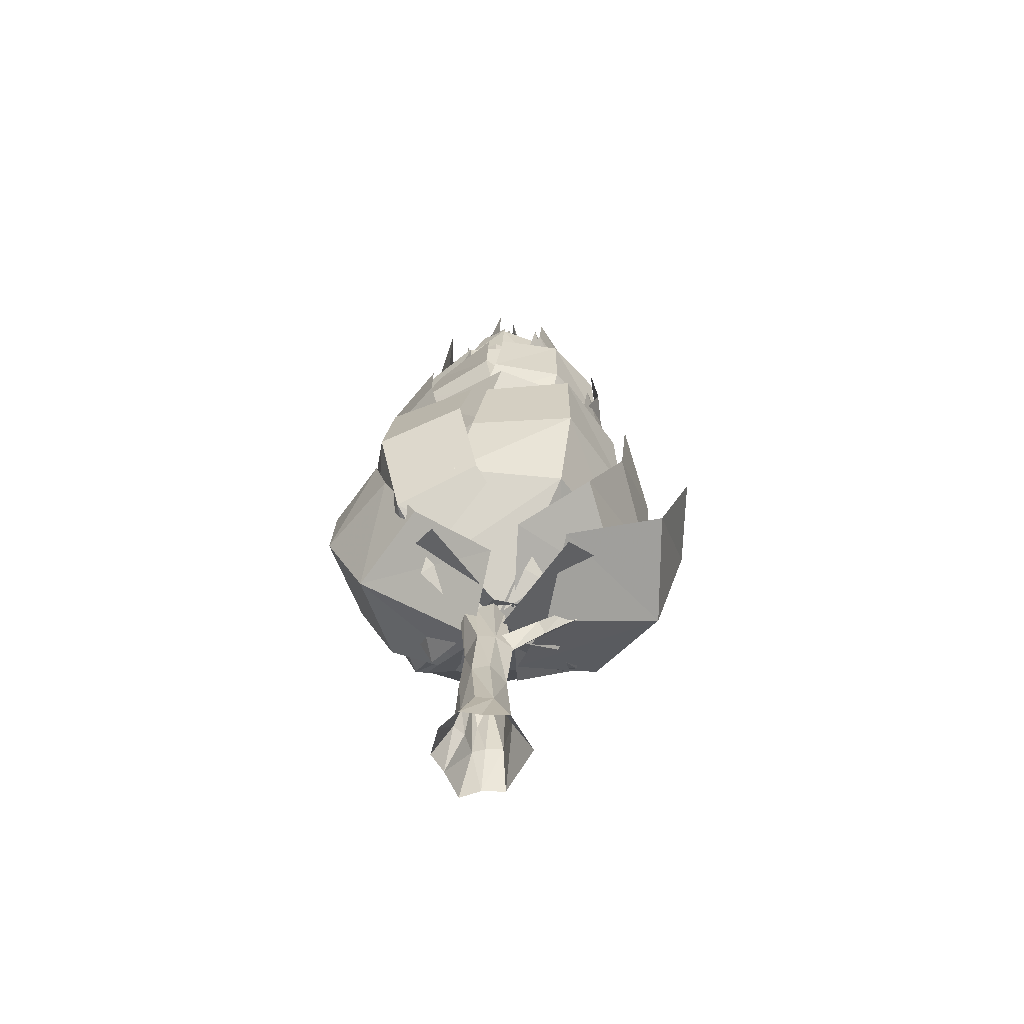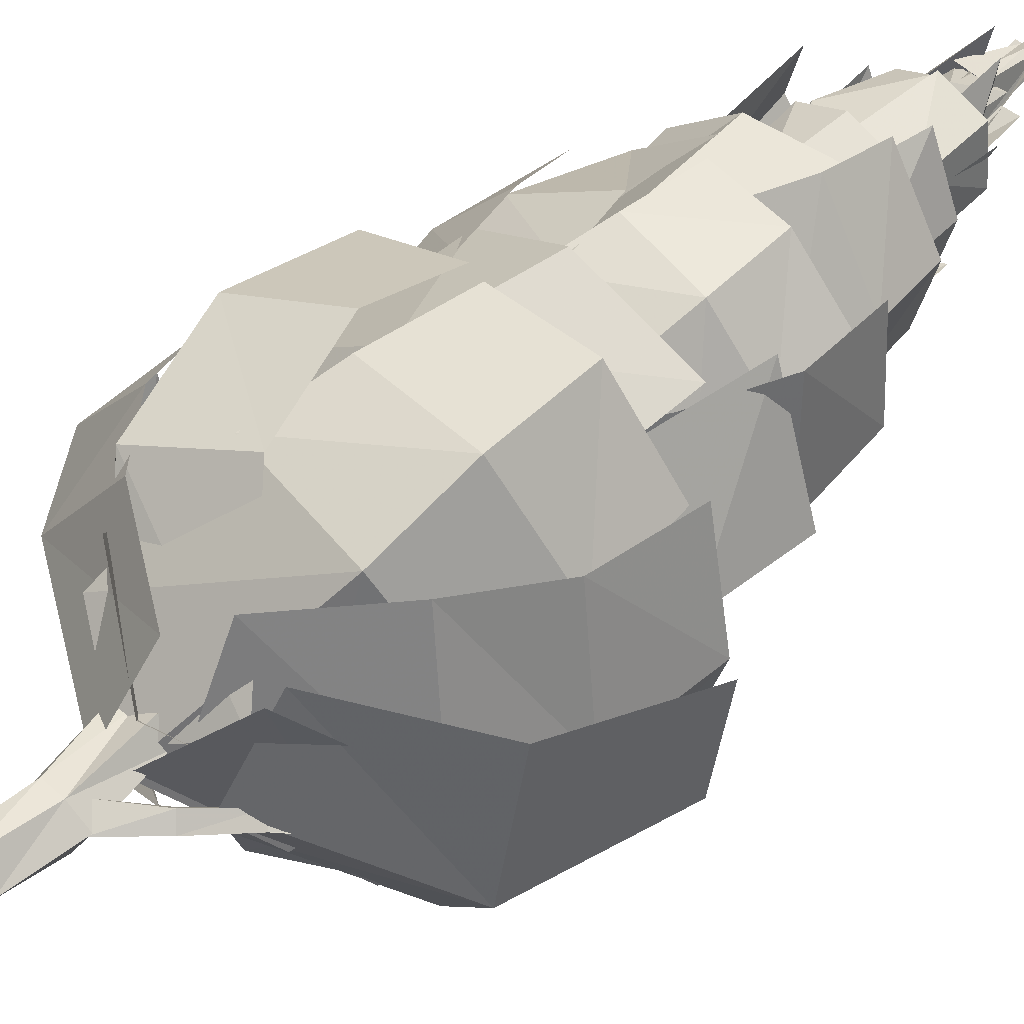
<metadata>
{"format":"obj","ext":"obj","renderer":"f3d","projection":"perspective","resolution":1024,"background":"white","views":[{"elev":-61.8,"azim":-178.5,"up":"+Z"},{"elev":46.4,"azim":-138.1,"up":"+Y"}]}
</metadata>
<code>
g cebo
v -36.94 24.13 173.8
v -39.32 -5.188 170.4
v -38.13 -2.776 194.7
v -35.18 21.72 196.9
v -13.86 18.28 140.3
v -13.49 -0.3301 130.9
v -32.89 -5.083 147.1
v -29.23 25.59 153.2
v -15.85 -22.74 155
v -22.83 -20.58 176.2
v -4.93 -17.95 141.5
v -22.35 -16.62 198.4
v 25.09 -1.59 177.9
v 22.58 25.58 172
v 17.17 22.05 196.5
v 24.2 1.348 199.4
v 8.692 -20.7 136.4
v -1.504 -1.029 125.9
v 20.69 21.66 152.8
v 24.42 -4.931 160.1
v -1.975 35.66 157.2
v 0.5917 37.42 175.4
v -15.68 16.3 134.1
v 0.08312 35.03 197.2
v -2.582 38.42 170.1
v -23 35.72 166.5
v -22.96 36.32 186.8
v -5.158 39.04 188
v 7.27 17.13 141.9
v -4.565 2.844 133.6
v -18.64 28.35 148.3
v 2.436 34.01 154.5
v -33.56 11.47 152.5
v -36.22 18.4 168.2
v -22.75 0.8551 140
v -35.09 21.79 187.8
v 35.41 -1.847 101
v 26.53 28.2 90.41
v 32.5 35.56 118.5
v 40.02 -1.3 126.6
v 2.71 37.03 97.96
v 7.975 44.15 123.5
v 17.84 -18.39 75.45
v 4.684 -0.8839 64.85
v 30.12 30.77 146.6
v 40.29 0.3368 147.7
v 4.755 41.19 144.1
v -17.78 11.16 72.4
v 2.176 -46.2 115.5
v 29.03 -40.26 113.8
v 27.25 -36.18 138
v 4.257 -44.35 137.8
v -21.02 -2.864 77.36
v -1.835 9.69 65.07
v 24.15 -32.26 91.74
v -4.229 -37.87 95.43
v 34.58 0.135 95.43
v 40.09 -11.86 115.4
v 15.78 27.07 77.16
v 38.51 -13.25 137.8
v -52.95 20.08 93.2
v -51.7 -12.21 86.81
v -61.76 -11.41 122.7
v -63.41 13.4 126.6
v -23.67 25.71 74.59
v -17.32 1.568 65.54
v -32.86 -36.2 95.46
v -47.88 -33.25 128.1
v -8.144 -20.94 76.04
v 4.052 41.48 118.1
v -26.12 44.72 113.2
v -25.89 44.68 139.2
v -0.2244 41.91 141.9
v 19.6 13.03 75.38
v 0.03588 -1.502 62.41
v -22.62 35.04 91.77
v 9.685 35.52 98.87
v -40.32 7.034 99.54
v -41.85 18.55 118.7
v -20.6 -15.04 75.9
v 3.295 -36.83 179
v 23.09 -28.21 174.5
v 20.91 -23.97 192.9
v 1.951 -33.66 194.9
v -16.5 -18.5 134
v -0.2449 -6.291 122
v 20.46 -27.08 157
v -0.171 -34.63 163.2
v 26.81 4.769 158.5
v 30.67 -1.019 174.9
v 11.27 13.72 130.4
v -6.98 -21.76 106.9
v 14.37 -1.416 73.48
v 15.72 -17.61 143
v -28.93 1.665 74.43
v -27.59 -14.53 143.9
v 36.29 -14.07 127.3
v 7.183 16.38 93.23
v 34.44 -1.235 146.1
v 1.234 -35.45 94.41
v 30.22 -11.38 165.6
v 18.38 -35.39 166.2
v 31.42 -25.2 146.7
v 24.18 11.87 165
v -20.5 -23.04 112.4
v -28.41 -24.48 140.9
v -43.27 -0.5467 141.7
v -33.19 1.753 113.2
v -28.89 -26.13 168.8
v -44.45 -3.084 169.7
v -19.69 30.59 115.3
v -2.109 28.86 93.48
v -14.44 3.821 91.36
v -29.91 27.86 143.8
v -33.15 26.69 171.8
v -1.724 -21.89 90.51
v -2.86 -20.46 212.9
v 10.49 -11.02 185.9
v 13.39 -11.16 238.1
v -21.31 -11.1 189.3
v 0.8345 -17.98 239.8
v -15.91 -13.48 241.5
v -1.158 20.46 208.3
v -12.44 6.2 190.2
v -12.44 16.76 228.4
v 11.57 5.839 190.7
v -1.718 20.71 228.7
v 9.063 16.46 228.9
v -23.66 7.055 204.8
v -9.191 -14.5 180.7
v -18.34 -9.885 232.8
v -7.214 23.59 180.3
v -22.9 6.874 232.6
v -16.25 23.6 232.4
v -11.55 -7.917 233.2
v 4.771 -7.642 163.4
v 1.187 -10.64 252.5
v -13.08 9.905 163.1
v -10.71 -5.778 252.3
v -16.66 6.908 252.1
v 7.599 15.8 231.6
v -2.841 18.7 212.8
v -4.582 18.23 247.5
v 12.04 0.2285 215.2
v 3.089 14.52 248.7
v 7.19 3.612 249.9
v 6.9 -3.221 232.5
v 6.765 11.22 214.8
v 9.411 11.24 249.4
v -6.477 -7.432 216.2
v 5.47 -0.02961 250.1
v -2.584 -8.493 250.8
v -16.12 13.15 229.1
v -15.94 -5.439 208.9
v -16.62 -1.637 250.2
v -0.4581 17.24 209.3
v -15.13 12.42 250.4
v -3.931 16.94 250.6
v 1.878 -5.55 235.7
v -2.615 16.78 236.1
v 4.236 6.778 251.9
v 1.878 -5.55 235.7
v -3.15 15.55 267.6
v 1.189 -6.333 267.1
v -14.66 2.151 233.1
v 4.821 3.035 232.7
v -4.369 -4.301 250.1
v 3.659 3.128 264.7
v -11.92 2.139 265.1
v -18.41 31.68 218.2
v -17.69 34.98 201
v -31.83 12.53 200
v -29.93 11.85 218.5
v 2.252 24.62 157.3
v -9.588 5.001 151.5
v -29.22 11.64 181.5
v -12.46 36.71 183.8
v -19.17 -16.35 188
v -23.38 -12.38 204.7
v -2.41 -17.05 160.5
v 23.45 6.197 180.5
v 4.921 26.1 177.1
v 7.075 25.88 212.2
v 23.32 12.7 212.9
v 13.51 -14.05 156
v -1.309 1.085 149.8
v -18.83 19.9 182.4
v -13.04 24.49 214.5
v -18.65 0.4852 157.5
v 22.55 -13.11 182.7
v 6.226 13.21 152
v 23.96 8.782 210.7
v -6.51 -20.95 154.8
v 25.99 -10.62 212.1
v 10.48 -23.23 213.5
v -48.94 -10.99 113.2
v -30.27 -37.77 109.6
v -27.61 -33.93 139.1
v -46.19 -9.527 141.3
v -24.21 25.76 69.75
v -4.14 3.464 61.34
v -26.34 -30.09 88.48
v -45.12 -0.9516 93.5
v 5.003 -41.93 97.37
v -0.9131 -48.82 115.3
v 19.14 -21.39 74.88
v 34.68 -0.2183 117
v 18.05 15.96 93.69
v 32.33 19.95 142.3
v 20.33 -20.19 95.65
v 34.6 -16.21 144.3
v 1.456 8.617 243.3
v -9.451 8.674 243.5
v -4.368 12.41 254
v 1.456 8.617 243.3
v -9.395 6.719 264.1
v 1.516 6.662 263.9
v 3.078 3.175 227.7
v -8.279 8.995 227.7
v -0.8165 12.82 238.6
v 3.078 3.175 227.7
v -7.179 13.63 250.9
v 4.18 7.807 250.9
v -10.19 14.94 234.5
v -7.797 -5.475 233.9
v -12.73 3.993 250
v -5.523 -6.369 262.6
v -7.918 14.05 263.2
v -42.09 27.74 117
v -49.57 -2.601 111.9
v -51.9 -1.791 139.6
v -44.33 24.96 142.7
v -9.551 26.93 78.74
v -7.374 0.06363 67.75
v -40.33 -2.468 89.64
v -31.22 31.42 96.7
v -30.49 -35.22 96.43
v -38.21 -32.98 116.7
v -7.885 -27.71 78.57
v 41.21 -18.78 105.5
v 49.42 8.073 102.2
v 48.36 8.275 118.5
v 43.53 -15.02 120.2
v 4.147 -22.16 72.88
v 4.545 0.02116 60.91
v 38.7 4.869 84
v 30.93 -22.99 89.04
v 21.26 27.63 87.15
v 30.68 30.41 100.8
v -1.439 22.49 71.52
v 34.48 27.73 116.1
v -0.2445 -44.21 141.7
v -41.69 -29.71 142.5
v -40.6 21.51 142.5
v -31.11 30.05 157.1
v -4.693 42.15 156
v 1.66 40.53 123.8
v -27.87 25.57 123.9
v 27.19 2.985 95.87
v -20.57 2.588 91.67
v 19.74 27.36 161.3
v 23.73 23.97 126.3
v -23.07 -9.986 221.4
v 29.72 -1.434 191.3
v -11.85 -24.08 198.5
v -14.32 -26.1 170.5
v 5.536 -25.72 167.7
v 7.316 -23.82 197.6
v -22.84 3.501 140.3
v 7.623 -13.29 138.9
v -27.93 -9.171 169.3
v -27.88 -8.998 199.5
v 16.35 -11.68 196.1
v 0.02138 14.65 165.4
v 17.76 10.22 224.1
v -12.71 -19.51 168.2
v 19.79 -9.18 225.6
v 4.272 -21.8 226.9
v 17.66 1.461 215.6
v 13.52 18.48 213.7
v 14.29 20.43 237.3
v 2.26 -15.64 194.9
v 4.94 16.6 191
v 19.08 6.061 239.2
v 9.759 -9.437 241.2
v 9.92 -12.6 217.5
v -34.41 -23.1 145.8
v -10.12 -38.25 140.6
v -9.371 -38.52 168.1
v -28.55 -25.02 171.9
v -29.28 -1.692 107.2
v -8.073 -11.37 97.21
v -9.624 -32.97 121.8
v -35.8 -16.26 128.5
v 20.69 -29.27 127.3
v 17.85 -31.68 144.7
v 14.63 -11.81 106.2
v 14.84 -32.08 170.9
v 28.9 -6.992 173.2
v 34.56 13.87 167.6
v 32.34 14.09 183.4
v 28.12 -3.565 186.1
v 20.22 -11.4 133.9
v 17.82 6.592 124
v 31.6 11.64 149.4
v 26.03 -9.222 156.3
v 16.38 29.74 153.6
v 19.22 30.16 170.7
v 11.15 24.23 131.7
v 19.07 29.53 184
v -4.655 -3.868 259.4
v -3.67 2.693 280.2
v -6.172 4.85 279.2
v -9.222 1.063 258.4
v 0.3675 -1.419 258.2
v -0.1627 4.012 279.1
v 1.001 5.51 258.3
v -2.12 4.427 279.6
v -2.191 1.011 278.9
v 1.193 -0.8999 257.6
v -3.473 10.03 257.6
v -4.678 5.906 278.9
v -7.428 10.24 260.1
v -4.362 2.937 280.6
v -2.388 3.575 281.3
v -0.7287 11.7 259.7
v -9.124 3.234 258.3
v -5.26 0.7098 280.1
f 1 2 3
f 3 4 1
f 5 6 7
f 7 8 5
f 9 10 2
f 2 7 9
f 11 9 7
f 7 6 11
f 8 7 2
f 2 1 8
f 10 12 3
f 3 2 10
f 13 14 15
f 15 16 13
f 17 18 19
f 19 20 17
f 21 22 14
f 14 19 21
f 23 21 19
f 19 18 23
f 20 19 14
f 14 13 20
f 22 24 15
f 15 14 22
f 25 26 27
f 27 28 25
f 29 30 31
f 31 32 29
f 33 34 26
f 26 31 33
f 35 33 31
f 31 30 35
f 32 31 26
f 26 25 32
f 34 36 27
f 27 26 34
f 37 38 39
f 39 40 37
f 41 42 39
f 39 38 41
f 43 44 38
f 38 37 43
f 45 46 40
f 40 39 45
f 42 47 45
f 45 39 42
f 38 44 48
f 48 41 38
f 49 50 51
f 51 52 49
f 53 54 55
f 55 56 53
f 55 57 58
f 58 50 55
f 59 57 55
f 55 54 59
f 56 55 50
f 50 49 56
f 60 51 50
f 50 58 60
f 61 62 63
f 63 64 61
f 65 66 62
f 62 61 65
f 67 68 63
f 63 62 67
f 69 67 62
f 62 66 69
f 70 71 72
f 72 73 70
f 74 75 76
f 76 77 74
f 78 79 71
f 71 76 78
f 80 78 76
f 76 75 80
f 81 82 83
f 83 84 81
f 85 86 87
f 87 88 85
f 89 90 82
f 82 87 89
f 91 89 87
f 87 86 91
f 92 93 94
f 95 93 92
f 94 96 92
f 92 96 95
f 97 98 99
f 100 98 97
f 101 102 103
f 97 103 100
f 103 97 99
f 103 102 100
f 98 104 99
f 99 104 101
f 101 103 99
f 105 106 107
f 107 108 105
f 109 110 107
f 107 106 109
f 111 112 113
f 113 108 111
f 114 111 108
f 108 107 114
f 115 114 107
f 107 110 115
f 116 105 108
f 108 113 116
f 117 118 119
f 120 118 117
f 121 122 117
f 117 122 120
f 123 124 125
f 126 124 123
f 127 128 123
f 123 128 126
f 129 130 131
f 132 130 129
f 133 134 129
f 129 134 132
f 135 136 137
f 138 136 135
f 139 140 135
f 135 140 138
f 135 137 139
f 141 142 143
f 144 142 141
f 145 146 141
f 141 146 144
f 141 143 145
f 147 148 149
f 150 148 147
f 149 151 147
f 147 152 150
f 151 152 147
f 153 154 155
f 156 154 153
f 157 158 153
f 153 158 156
f 153 155 157
f 159 160 161
f 161 162 159
f 160 163 161
f 163 164 161
f 161 164 162
f 165 166 167
f 166 168 167
f 168 169 167
f 167 169 165
f 170 171 172
f 172 173 170
f 174 175 176
f 176 177 174
f 178 179 172
f 172 176 178
f 180 178 176
f 176 175 180
f 181 182 183
f 183 184 181
f 185 186 182
f 182 181 185
f 187 188 183
f 183 182 187
f 189 187 182
f 182 186 189
f 190 191 192
f 193 191 190
f 194 195 190
f 190 195 193
f 196 197 198
f 198 199 196
f 200 201 202
f 202 203 200
f 204 205 197
f 197 202 204
f 206 204 202
f 202 201 206
f 207 208 209
f 210 208 207
f 209 211 207
f 207 211 210
f 212 213 214
f 214 215 212
f 213 216 214
f 216 217 214
f 214 217 215
f 218 219 220
f 220 221 218
f 219 222 220
f 222 223 220
f 220 223 221
f 224 225 226
f 225 227 226
f 227 228 226
f 226 228 224
f 229 230 231
f 231 232 229
f 233 234 235
f 235 236 233
f 237 238 230
f 230 235 237
f 239 237 235
f 235 234 239
f 240 241 242
f 242 243 240
f 244 245 246
f 246 247 244
f 246 248 249
f 249 241 246
f 250 248 246
f 246 245 250
f 247 246 241
f 241 240 247
f 251 242 241
f 241 249 251
f 129 131 133
f 123 125 127
f 117 119 121
f 203 202 197
f 197 196 203
f 205 252 198
f 198 197 205
f 236 235 230
f 230 229 236
f 238 253 231
f 231 230 238
f 77 76 71
f 71 70 77
f 79 254 72
f 72 71 79
f 255 256 257
f 257 258 255
f 259 260 257
f 261 262 257
f 257 256 261
f 257 262 259
f 257 260 258
f 190 192 194
f 171 177 176
f 176 172 171
f 179 263 173
f 173 172 179
f 88 87 82
f 82 81 88
f 90 264 83
f 83 82 90
f 265 266 267
f 267 268 265
f 269 270 266
f 271 266 265
f 265 272 271
f 266 271 269
f 266 270 267
f 273 274 275
f 276 274 273
f 277 278 273
f 273 278 276
f 273 275 277
f 279 280 281
f 282 283 279
f 284 285 279
f 279 286 282
f 279 281 284
f 279 285 286
f 279 283 280
f 287 288 289
f 289 290 287
f 291 292 293
f 293 294 291
f 295 296 288
f 288 293 295
f 297 295 293
f 293 292 297
f 294 293 288
f 288 287 294
f 296 298 289
f 289 288 296
f 299 300 301
f 301 302 299
f 303 304 305
f 305 306 303
f 307 308 300
f 300 305 307
f 309 307 305
f 305 304 309
f 306 305 300
f 300 299 306
f 308 310 301
f 301 300 308
f 311 312 313
f 313 314 311
f 315 316 312
f 312 311 315
f 317 318 319
f 319 320 317
f 321 322 318
f 318 317 321
f 323 324 325
f 325 326 323
f 327 328 324
f 324 323 327
g cebo
v -5.128 -11.05 6.1e-05
v -4.555 -6.155 12.48
v -7.183 2.139 12.48
v -12.9 2.294 3.4e-05
v 1.435 -10.68 5e-05
v 7.474 -12.74 5.1e-05
v 4.012 -6.947 12.48
v 0.2889 -6.053 12.48
v 11.06 -4.184 4.7e-05
v 5.78 -1.132 12.48
v -5.622 2.097 32.38
v 2.678 -6.223 22.99
v -0.8765 -4.037 32.38
v 7.667 1.738 32.38
v 4.016 -2.709 32.38
v 8.709 1.71 12.48
v -2.303 -6.342 49.79
v -7.413 2.145 50.2
v 2.805 -7.053 50
v 6.507 0.3384 48.63
v 8.194 2.279 66.93
v 7.086 0.0282 66.77
v 4.674 -1.075 68.09
v 3.118 -0.1632 70.71
v -1.445 -2.239 69.3
v -4.864 2.632 68.31
v -1.999 -4.844 75.02
v -4.545 -2.143 74.97
v 3.357 1.855 71.74
v 1.347 -0.09805 75.35
v 0.2245 -2.659 74.96
v 0.2003 -1.187 82.44
v 10.94 -2.974 74.59
v 8.953 -2.123 75.78
v 11.89 -0.6522 73.92
v 15.95 -4.264 88.84
v 14.75 -2.548 89.35
v 8.382 -0.4385 76.73
v -3.427 -0.3466 81
v -1.48 -2.494 98.19
v -5.476 -2.686 98.68
v 2.435 1.879 82.66
v -0.1254 1.802 98.46
v -4.707 2.072 82.5
v -8.529 0.6139 85.42
v -8.365 -1.955 84.16
v -9.78 -2.632 81.3
v -6.847 1.867 49.16
v -3.427 -2.353 52.97
v -14.67 -0.4982 59.91
v -16.77 2.304 57.74
v -5.912 1.842 56.33
v -13.19 2.207 61.82
v -21.97 -3.793 70.76
v -24.05 -1.114 68.94
v -20.49 -1.21 72.52
v 20.56 5.921 102
v 17.56 -2.578 87.42
v 21.94 6.972 101.1
v -7.879 1.32 98.71
v -5.691 0.2381 74.65
v -10.67 -0.04246 80.25
v 14.36 1.558 3.4e-05
v -7.033 13.5 3.5e-05
v -7.183 2.139 12.48
v -2.45 10.48 12.48
v 0.5484 13.74 4.2e-05
v 12 9.822 4.3e-05
v 6.477 14.95 2.1e-05
v 2.601 10.96 12.48
v 6.599 6.685 12.48
v -5.622 2.097 32.38
v -1.155 7.983 32.38
v 3.984 6.987 32.38
v 7.667 1.738 32.38
v -2.597 6.353 49.79
v 2.641 6.784 50
v 6.978 4.681 66.77
v 3.618 4.496 69.4
v -1.67 7.443 69.3
v -4.648 2.286 75.64
v -2.219 4.67 76.47
v 0.1044 2.527 75.74
v -0.1186 5.075 82.44
v 9.796 1.426 75.14
v 11.89 -0.6522 73.92
v 8.382 -0.4385 76.73
v 14.75 -2.548 89.35
v 15.7 -0.9642 87.75
v -3.526 3.902 81
v -4.703 5.101 98.28
v -0.1254 1.802 98.46
v -8.756 2.202 83.98
v -10.01 2.089 80.97
v -16.77 2.304 57.74
v -14.8 4.996 59.91
v -3.585 4.501 52.97
v -13.19 2.207 61.82
v -24.05 -1.114 68.94
v -22.08 1.109 70.89
v -20.49 -1.21 72.52
v 21.94 6.972 101.1
v 17.56 -2.578 87.42
v 20.65 8.649 100.8
v -7.879 1.32 98.71
v -11.61 2.174 89.82
v -12.66 0.7252 89.13
v -14.06 2.24 88.26
v -13.01 3.688 89.05
v -31.43 -3.708 77.2
v -32.22 -2.772 76.74
v -30.87 -2.809 77.76
v -32.22 -2.772 76.74
v -31.46 -2.24 77.33
v -30.87 -2.809 77.76
v 19.33 7.69 101.9
v 19.33 7.69 101.9
v -5.476 -2.686 98.68
v -1.48 -2.494 98.19
v -4.97 -3.569 126.1
v -0.1254 1.802 98.46
v -1.921 -0.3829 125.2
v -3.454 -0.886 146.6
v -0.2569 1.588 146.1
v -7.879 1.32 98.71
v -6.938 -0.3333 126
v -4.671 2.647 124.5
v -1.921 -0.3829 125.2
v -4.703 5.101 98.28
v -0.2569 1.588 146.1
v -2.166 5.505 144.3
v -6.938 -0.3333 126
v -6.089 3.271 145.4
v -6.089 3.271 145.4
v -5.58 6.058 169.3
v -7.154 3.947 169.2
v -4.234 1.558 196.4
v -1.975 3.923 196.3
v -2.166 5.505 144.3
v -2.849 3.712 170
v -4.234 1.558 196.4
v -7.154 3.947 169.2
v -5.1 1.728 170.5
v -2.054 -0.3992 196.6
v -2.849 3.712 170
v -3.454 -0.886 146.6
v -0.3483 1.682 196.7
v -0.3483 1.682 196.7
v -3.369 2.294 217.8
v -2.054 -0.3992 196.6
v -0.3483 1.682 196.7
v -1.217 4.214 217.4
v -1.217 4.214 217.4
v -0.3483 1.682 196.7
v -1.975 3.923 196.3
v -2.374 7.23 216.1
v -4.855 5.49 216.9
v -4.234 1.558 196.4
v -4.234 1.558 196.4
v -4.855 5.49 216.9
v -5.634 8.481 240.8
v -6.441 6.365 240.7
v -4.876 4.193 268
v -2.374 7.23 216.1
v -3.169 6.16 241.4
v -4.876 4.193 268
v -6.441 6.365 240.7
v -5.157 4.183 241.9
v -3.169 6.16 241.4
v -3.369 2.294 217.8
f 329 330 331
f 331 332 329
f 333 334 335
f 335 336 333
f 337 338 335
f 335 334 337
f 330 339 331
f 336 335 340
f 340 341 336
f 342 343 338
f 338 344 342
f 339 341 345
f 345 346 339
f 341 343 347
f 347 345 341
f 343 342 348
f 348 347 343
f 348 349 350
f 345 347 351
f 351 352 345
f 347 348 350
f 350 351 347
f 345 353 354
f 354 346 345
f 354 353 355
f 355 356 354
f 357 358 359
f 359 352 357
f 359 360 355
f 351 361 362
f 362 352 351
f 351 350 361
f 349 363 361
f 361 350 349
f 361 364 362
f 364 365 366
f 366 362 364
f 367 360 368
f 368 369 367
f 370 371 368
f 368 360 370
f 353 352 359
f 359 355 353
f 367 356 355
f 355 360 367
f 345 352 353
f 372 373 374
f 374 367 372
f 367 374 375
f 375 356 367
f 376 377 378
f 378 379 376
f 377 380 381
f 381 378 377
f 378 382 383
f 383 379 378
f 378 381 384
f 384 382 378
f 385 364 386
f 386 387 385
f 360 359 358
f 358 370 360
f 357 352 362
f 362 366 357
f 367 369 388
f 388 372 367
f 354 356 389
f 356 375 390
f 390 389 356
f 337 391 344
f 344 338 337
f 392 332 393
f 393 394 392
f 392 394 395
f 396 397 398
f 398 399 396
f 394 400 401
f 402 398 394
f 394 401 402
f 399 402 403
f 403 344 399
f 400 346 404
f 404 401 400
f 401 404 405
f 405 402 401
f 402 405 348
f 348 403 402
f 348 406 349
f 404 407 405
f 405 407 406
f 406 348 405
f 404 346 354
f 354 408 404
f 354 409 410
f 410 408 354
f 357 407 411
f 411 358 357
f 411 410 412
f 407 413 406
f 349 406 413
f 413 414 349
f 415 416 417
f 417 413 415
f 418 419 412
f 370 412 419
f 419 420 370
f 408 410 411
f 411 407 408
f 418 412 410
f 410 409 418
f 404 408 407
f 421 373 372
f 372 418 421
f 422 421 418
f 418 409 422
f 376 423 424
f 424 425 376
f 425 424 426
f 426 380 425
f 423 427 428
f 428 424 423
f 428 429 426
f 426 424 428
f 430 431 417
f 417 432 430
f 412 370 358
f 358 411 412
f 357 415 413
f 413 407 357
f 418 372 433
f 433 419 418
f 354 389 409
f 389 390 422
f 422 409 389
f 396 399 344
f 344 391 396
f 402 399 398
f 335 338 343
f 343 340 335
f 341 330 336
f 330 329 333
f 333 336 330
f 330 341 339
f 434 435 374
f 374 373 434
f 374 435 375
f 375 435 436
f 436 390 375
f 437 434 373
f 373 421 437
f 422 437 421
f 390 436 437
f 437 422 390
f 397 395 394
f 394 398 397
f 394 393 400
f 382 438 439
f 439 383 382
f 440 438 382
f 382 384 440
f 427 441 442
f 442 428 427
f 442 443 429
f 429 428 442
f 385 444 365
f 365 364 385
f 364 361 363
f 363 386 364
f 416 445 432
f 432 417 416
f 431 414 413
f 413 417 431
f 343 341 340
f 446 447 448
f 449 450 448
f 448 447 449
f 451 448 450
f 450 452 451
f 453 446 448
f 448 454 453
f 455 456 449
f 449 457 455
f 458 456 455
f 455 459 458
f 453 460 455
f 455 457 453
f 451 461 454
f 454 448 451
f 460 462 459
f 459 455 460
f 463 464 465
f 465 466 463
f 467 463 468
f 468 452 467
f 469 470 471
f 471 472 469
f 458 473 471
f 471 474 458
f 467 461 464
f 464 463 467
f 463 466 475
f 475 468 463
f 470 462 474
f 474 471 470
f 473 476 472
f 472 471 473
f 477 478 479
f 479 480 477
f 481 482 483
f 483 484 481
f 477 485 486
f 486 478 477
f 487 488 484
f 484 483 487
f 489 490 491
f 492 489 493
f 493 480 492
f 494 495 496
f 481 497 496
f 496 498 481
f 492 485 490
f 490 489 492
f 489 491 493
f 495 488 498
f 498 496 495
f 497 494 496

</code>
